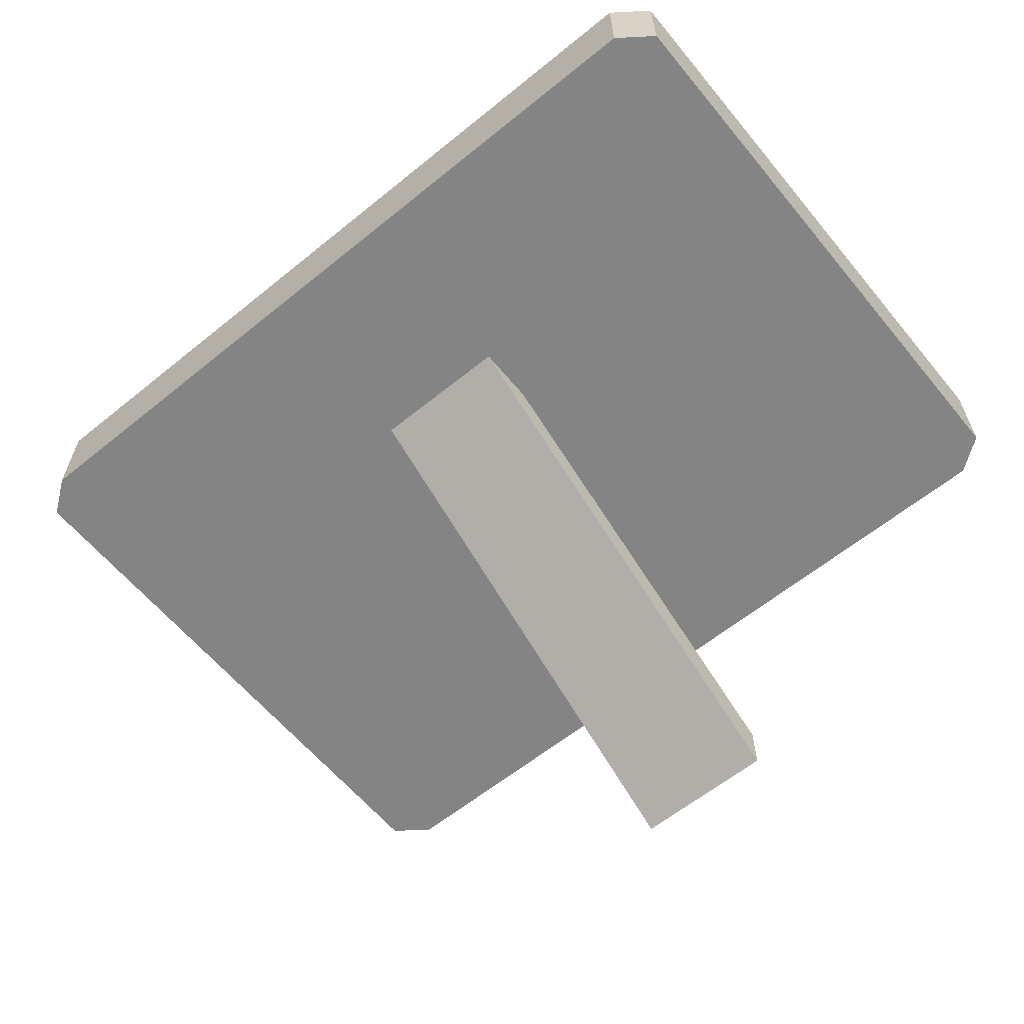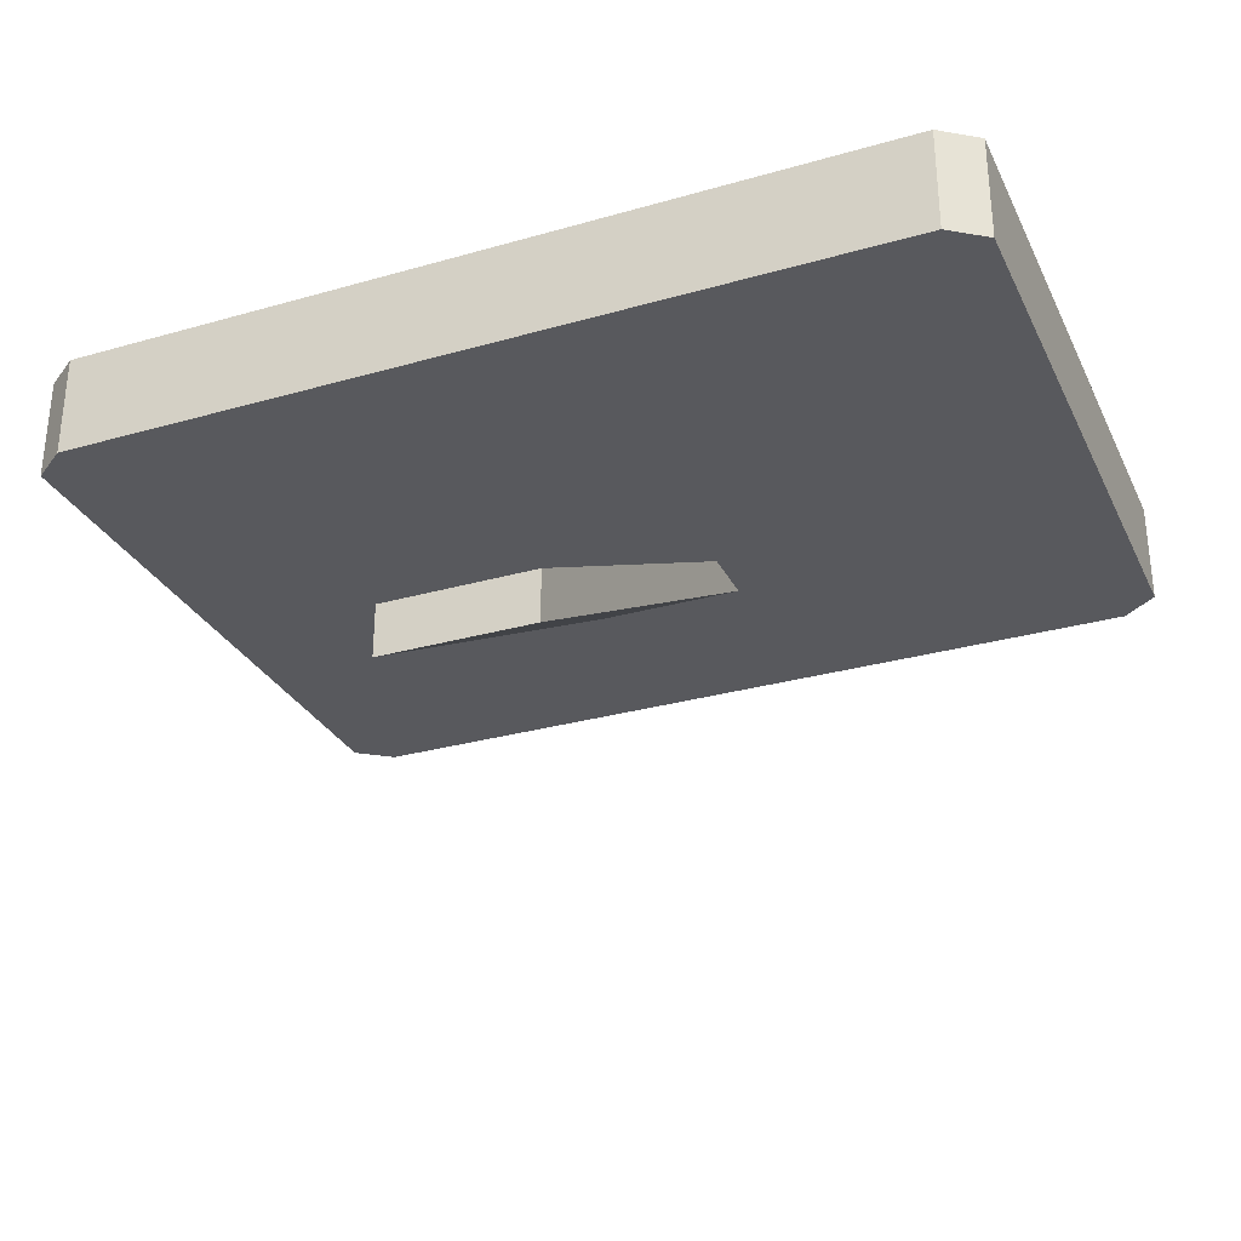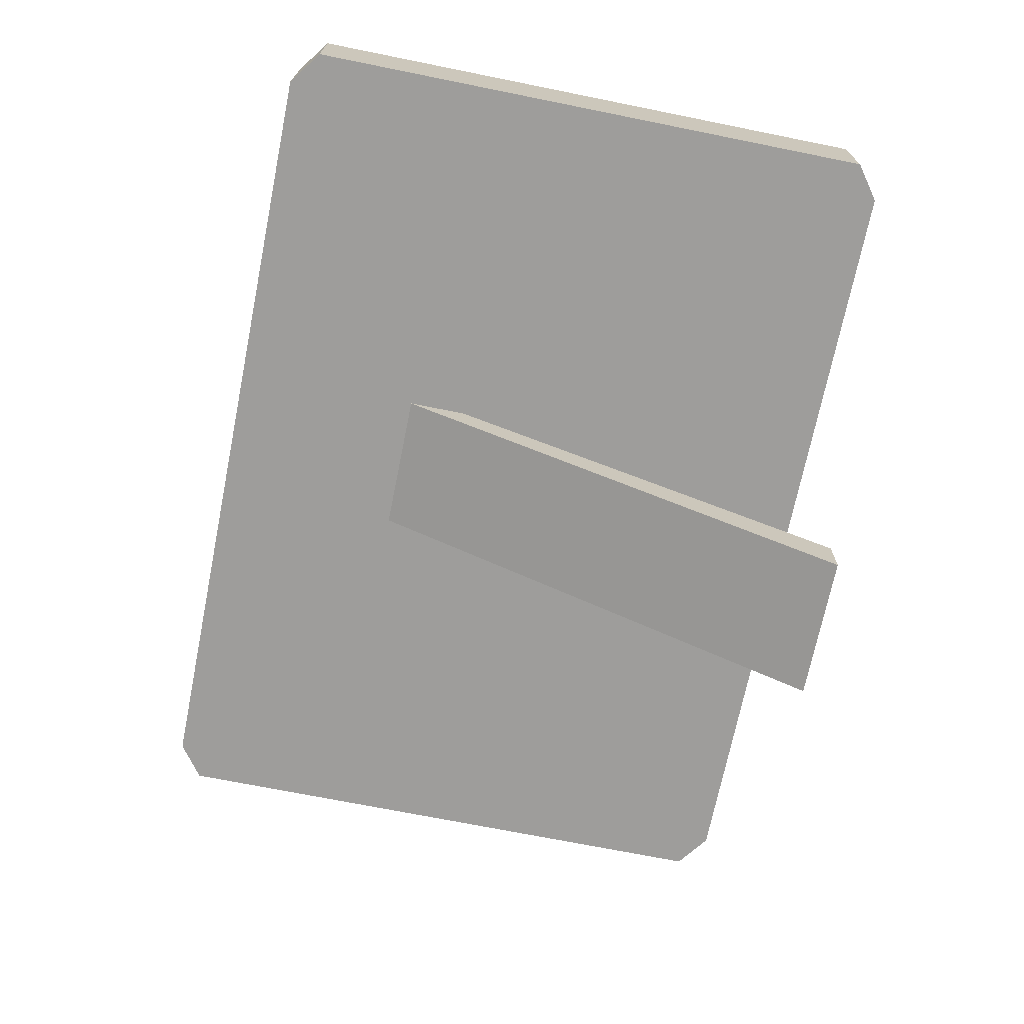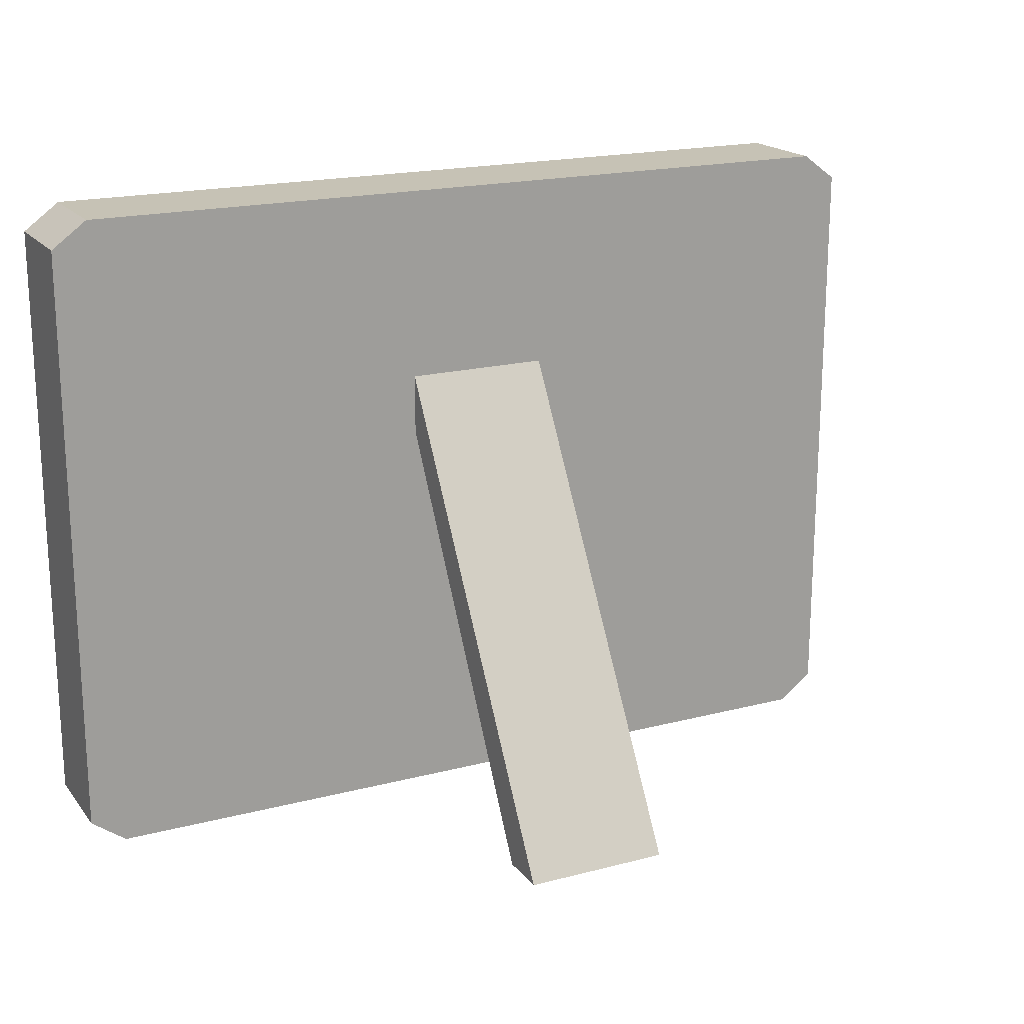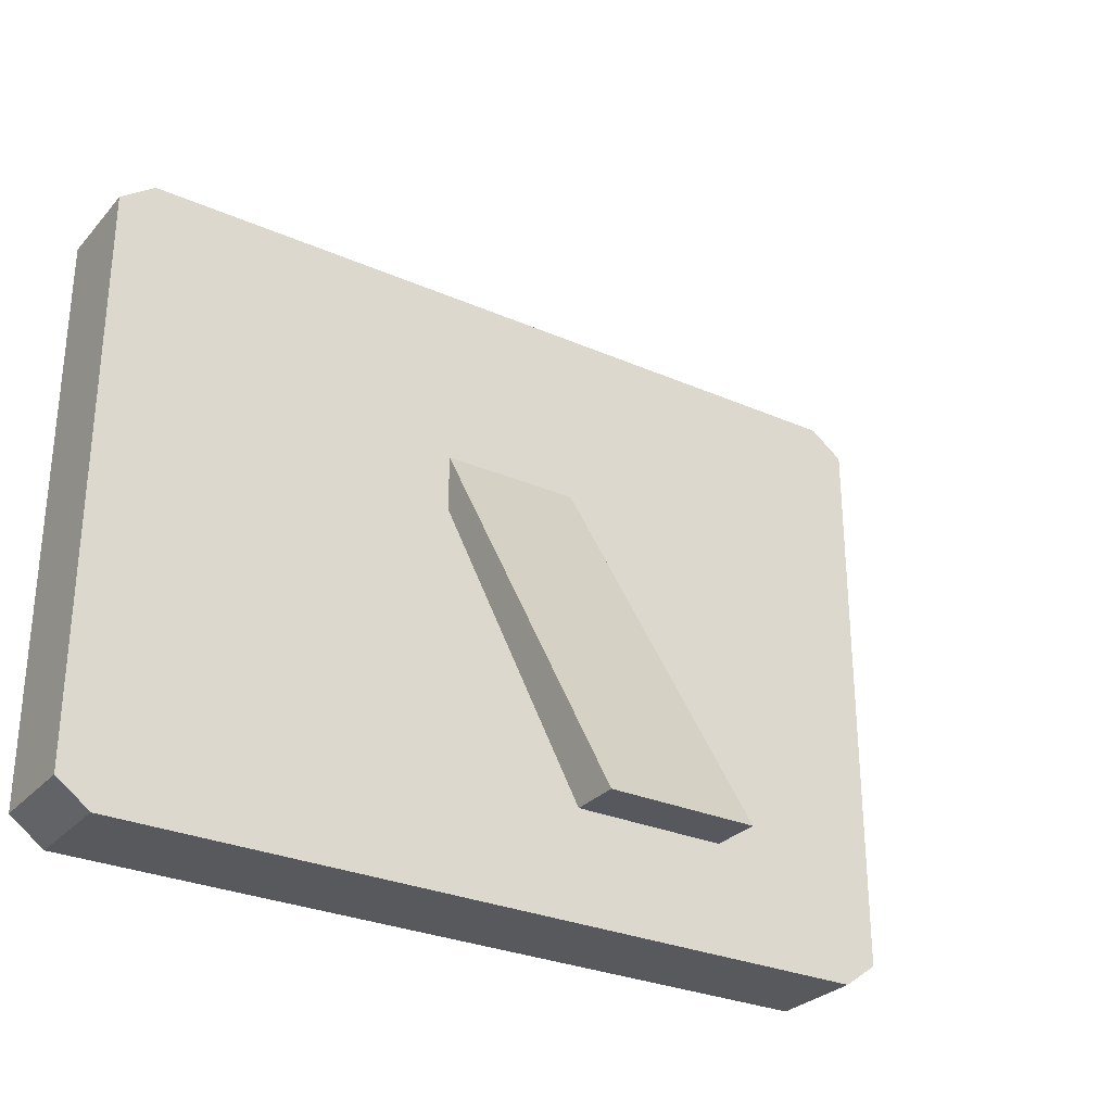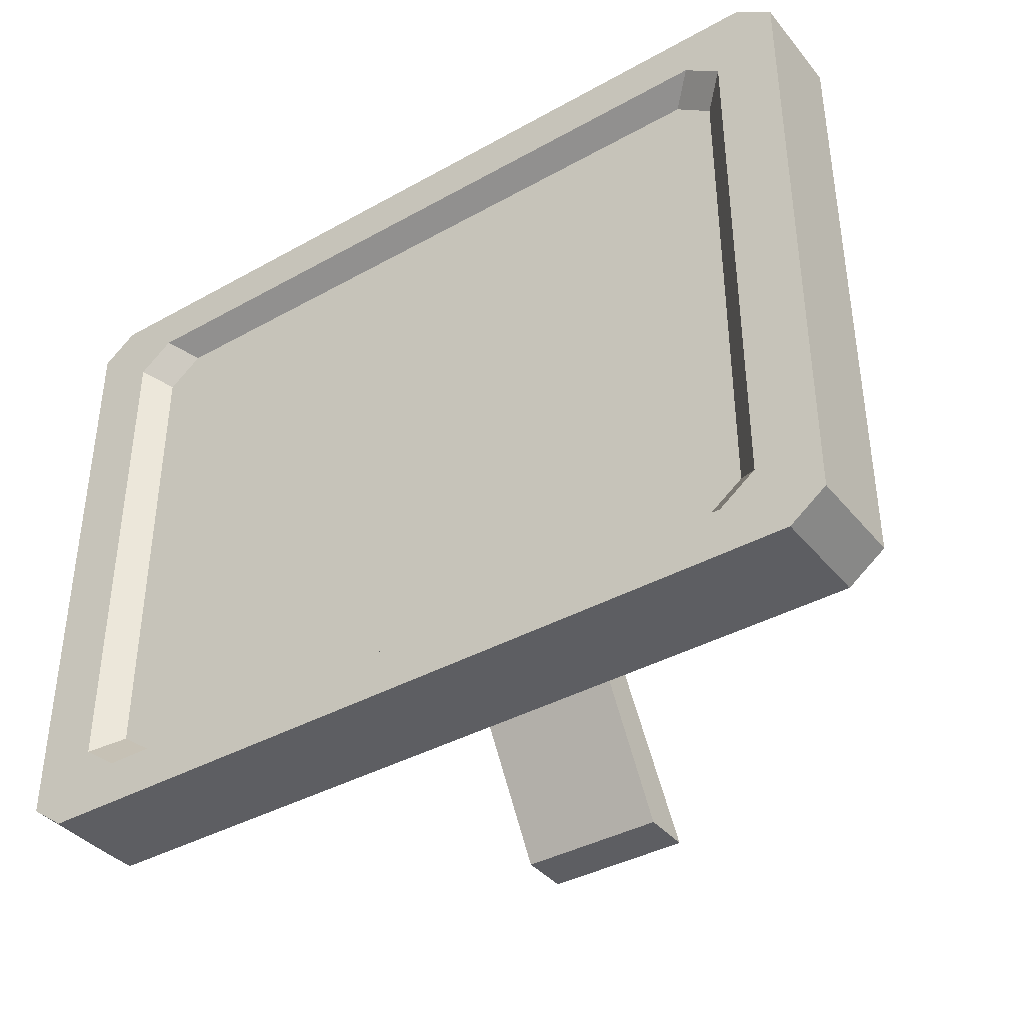
<metadata>
{"format":"obj","ext":"obj","renderer":"f3d","projection":"perspective","resolution":1024,"background":"white","views":[{"elev":-61.4,"azim":-140.5,"up":"+Z"},{"elev":-29.8,"azim":22.6,"up":"+Z"},{"elev":-70.4,"azim":-101.4,"up":"+Z"},{"elev":18.9,"azim":153.7,"up":"+Y"},{"elev":-29.0,"azim":146.9,"up":"+Y"},{"elev":-38.8,"azim":35.0,"up":"+Y"}]}
</metadata>
<code>
g default
v -15.75 -68 -29.38
v 14.46 -68 -29.38
v -15.75 15.09 18.4
v 14.46 15.09 18.4
v -15.75 27.67 18.39
v 14.46 27.67 18.39
v -15.75 -68.03 -39.48
v 14.46 -68.03 -39.48
v -84.68 68.12 39.48
v -92.05 62.66 39.48
v -92.05 62.66 18.42
v -84.68 68.12 18.42
v 92.05 62.66 39.48
v 84.68 68.12 39.48
v 92.05 62.66 18.42
v 84.68 68.12 18.42
v -92.05 -62.66 39.48
v -84.68 -68.12 39.48
v -92.05 -62.66 18.42
v -84.68 -68.12 18.42
v 84.68 -68.12 39.48
v 92.05 -62.66 39.48
v 84.68 -68.12 18.42
v 92.05 -62.66 18.42
v -79.01 -53.01 39.48
v -71.64 -58.47 39.48
v 71.64 -58.47 39.48
v 79.01 -53.01 39.48
v 79.01 53.01 39.48
v 71.64 58.47 39.48
v -71.64 58.47 39.48
v -79.01 53.01 39.48
v -73.72 -49.1 34.48
v -66.34 -54.55 34.48
v 73.72 -49.1 34.48
v 66.34 -54.55 34.48
v 66.34 54.55 34.48
v 73.72 49.1 34.48
v -73.72 49.1 34.48
v -66.34 54.55 34.48
g Picture_Frame
f 1 2 4 3
f 5 6 8 7
f 7 8 2 1
f 2 8 6 4
f 7 1 3 5
f 11 12 16 15 24 23 20 19
f 33 34 36 35 38 37 40 39
f 9 10 32 31
f 10 9 12 11
f 13 14 30 29
f 14 13 15 16
f 17 18 26 25
f 18 17 19 20
f 21 22 28 27
f 22 21 23 24
f 25 26 34 33
f 27 28 35 36
f 29 30 37 38
f 31 32 39 40
f 9 14 16 12
f 18 20 23 21
f 22 24 15 13
f 19 17 10 11
f 18 21 27 26
f 22 13 29 28
f 14 9 31 30
f 10 17 25 32
f 26 27 36 34
f 28 29 38 35
f 30 31 40 37
f 32 25 33 39

</code>
